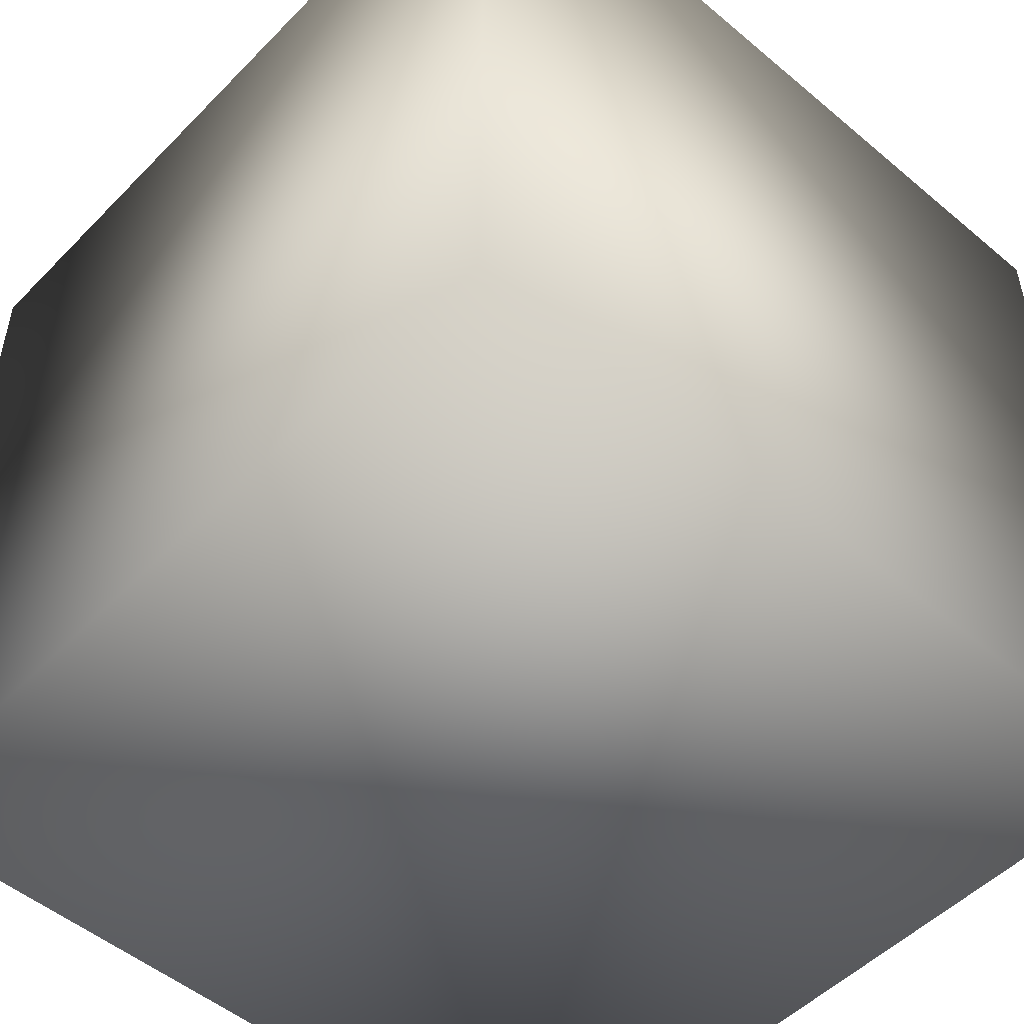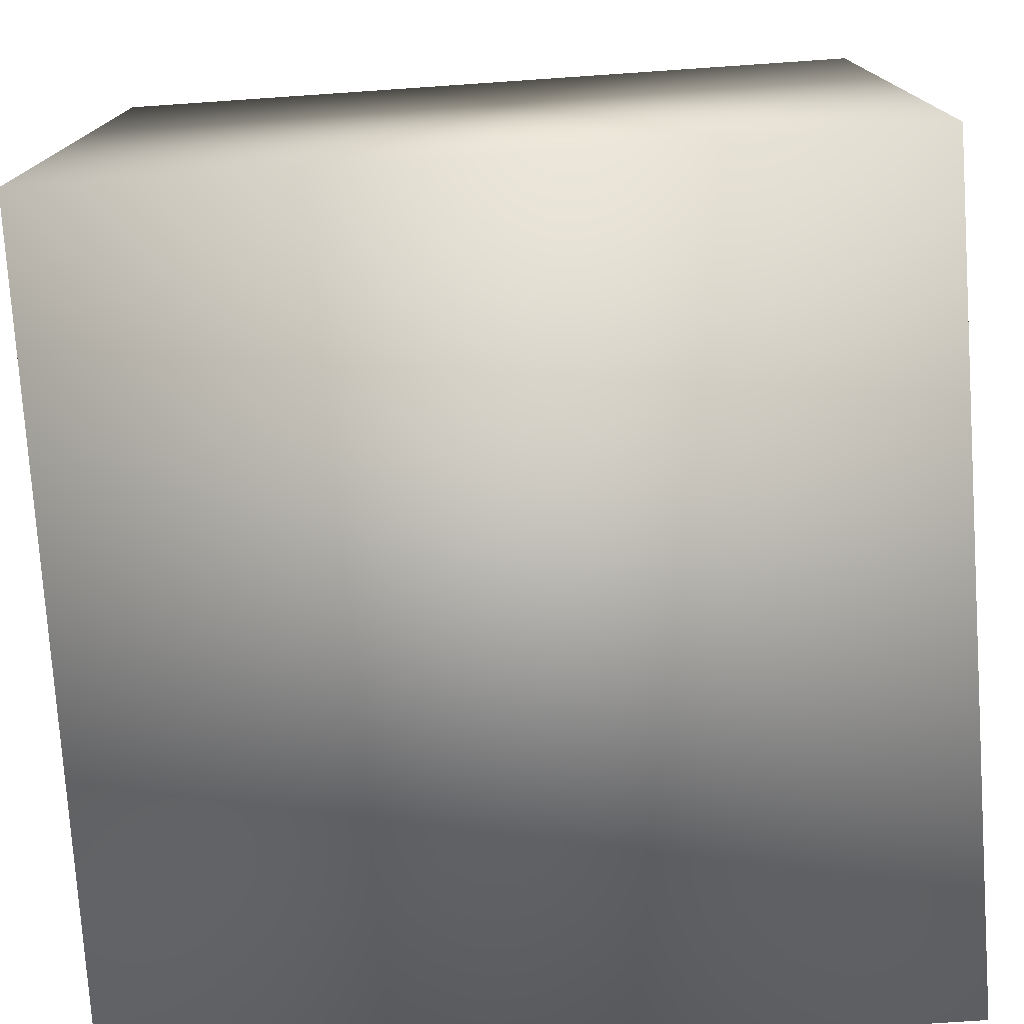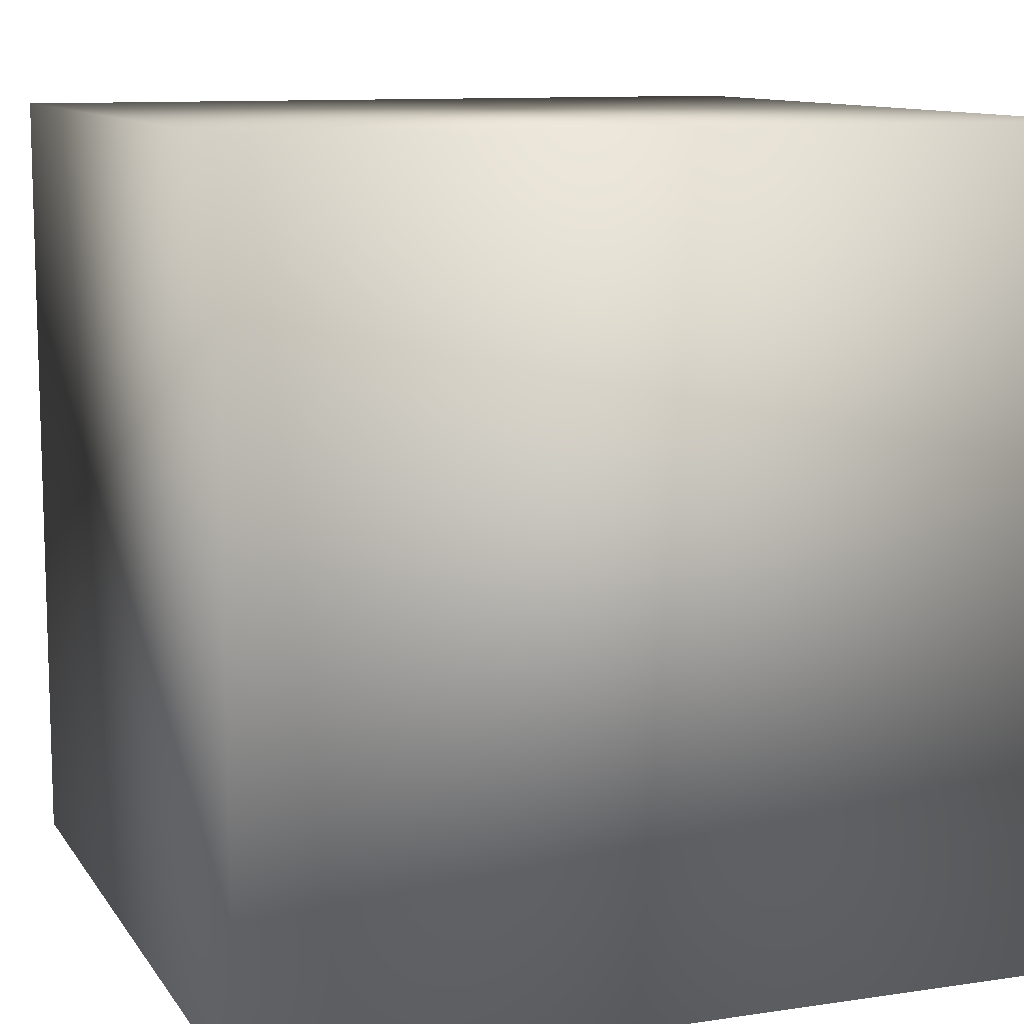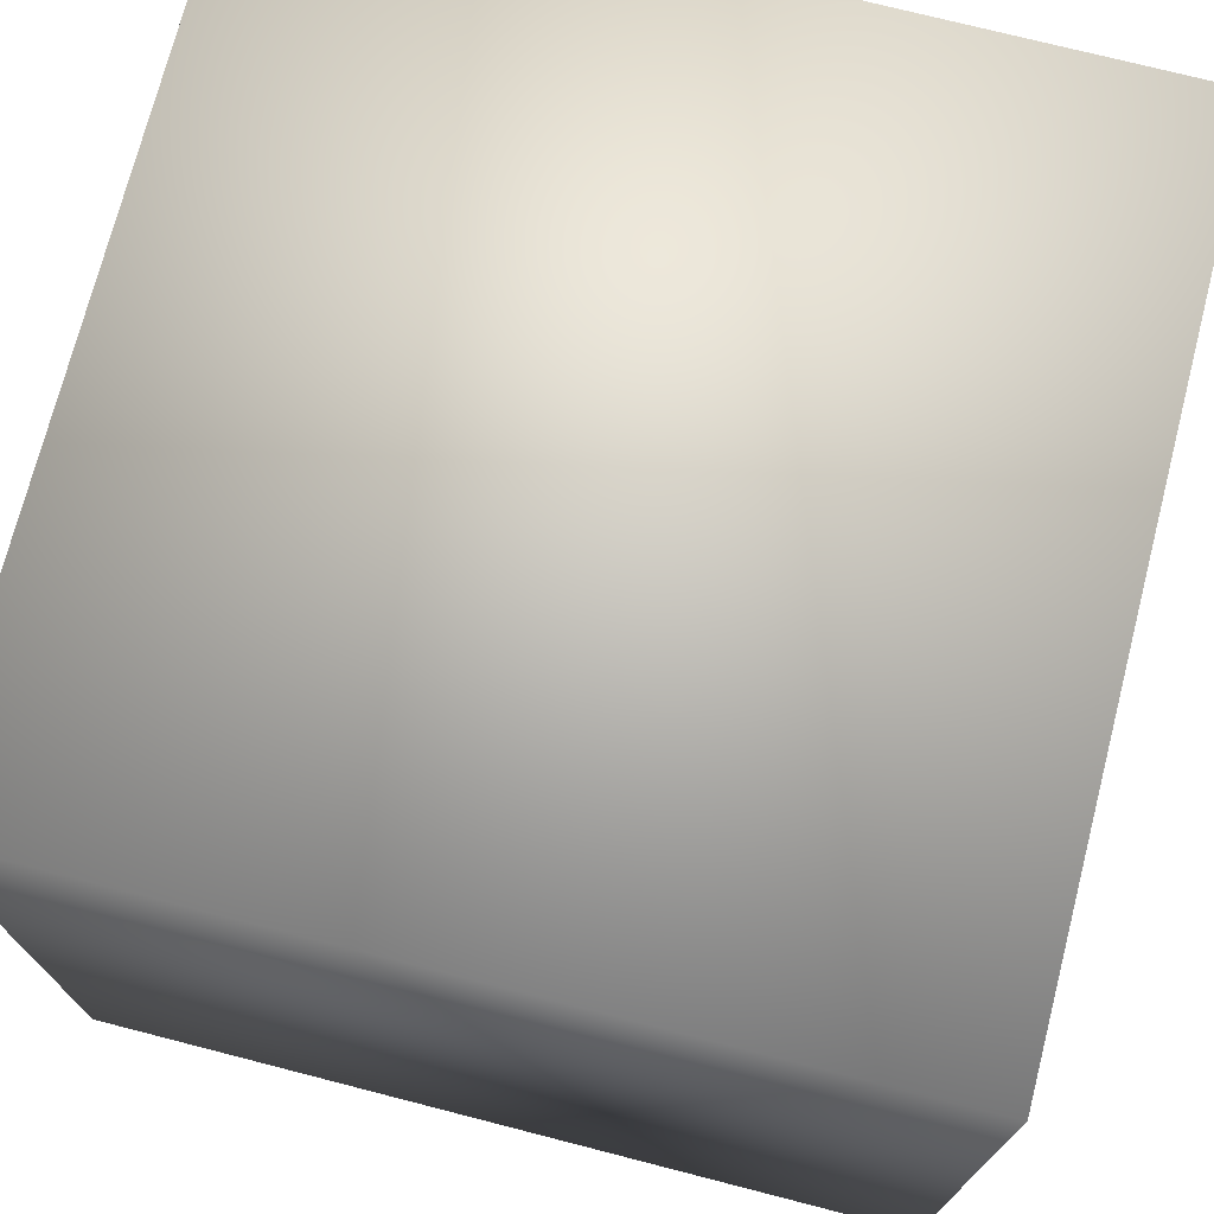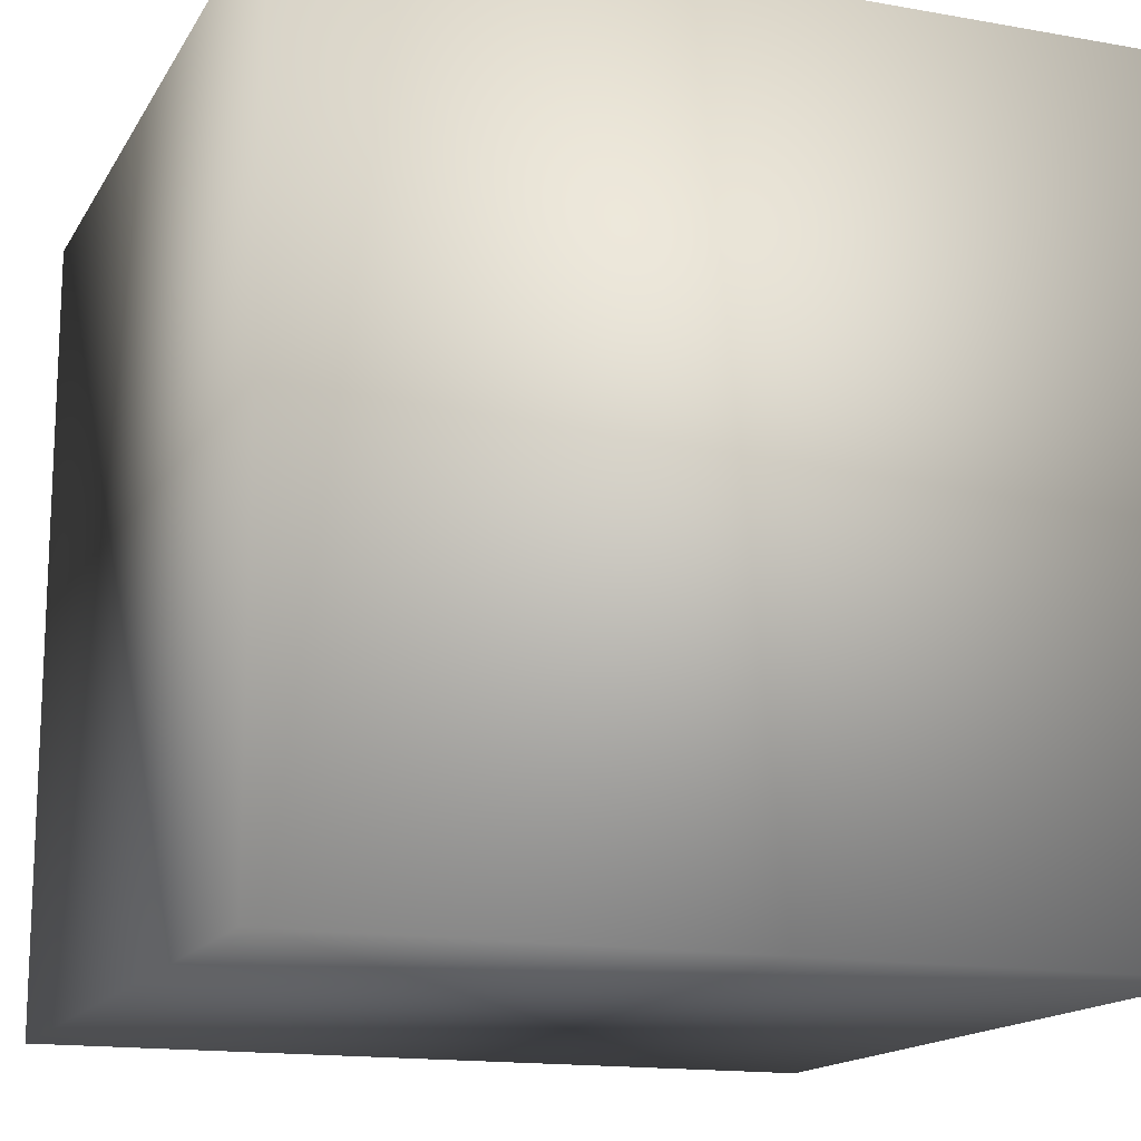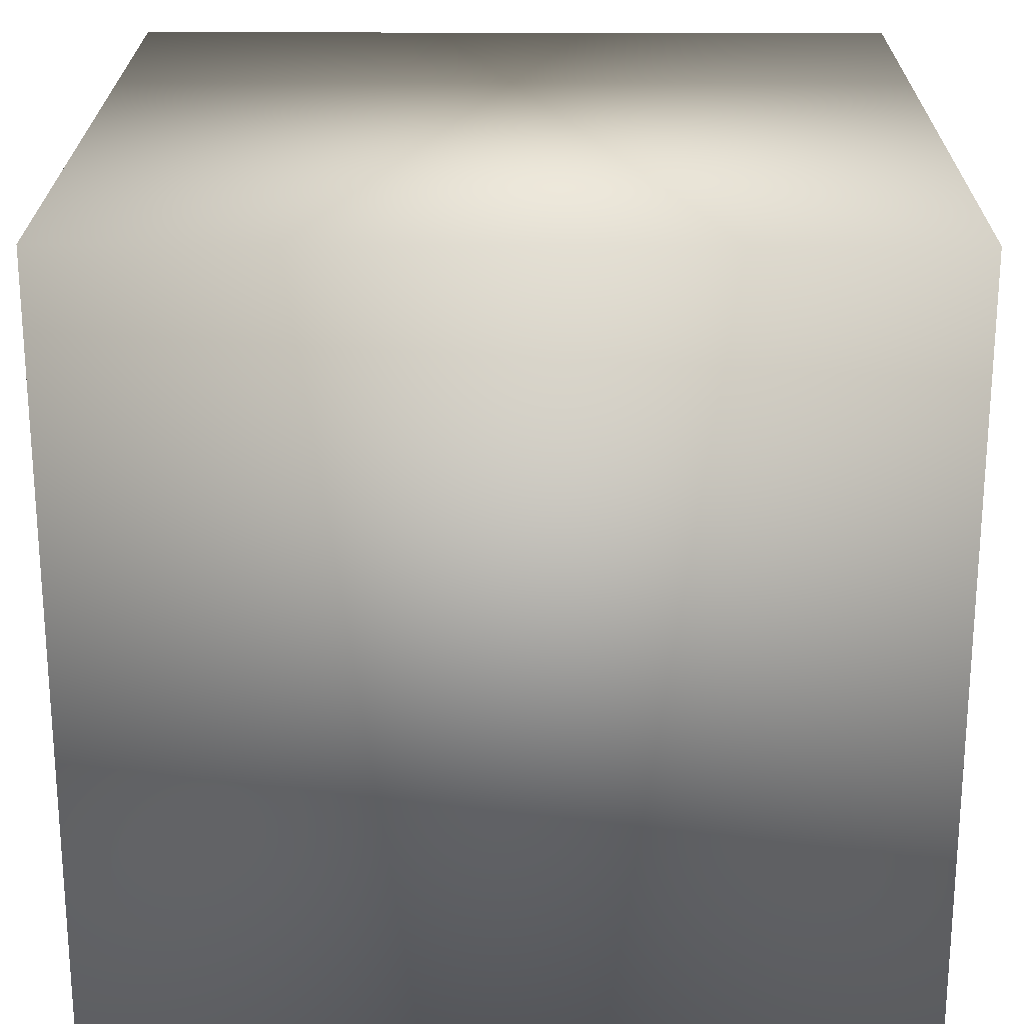
<metadata>
{"format":"obj","ext":"obj","renderer":"f3d","projection":"perspective","resolution":1024,"background":"white","views":[{"elev":-51.1,"azim":137.6,"up":"+Z"},{"elev":-76.6,"azim":-86.1,"up":"+Z"},{"elev":10.6,"azim":159.5,"up":"+Z"},{"elev":73.4,"azim":104.4,"up":"+Y"},{"elev":-15.3,"azim":-20.7,"up":"+Z"},{"elev":22.5,"azim":90.4,"up":"+Z"}]}
</metadata>
<code>
o Cube
v -1 -1 1
v -1 1 1
v -1 -1 -1
v -1 1 -1
v 1 -1 1
v 1 1 1
v 1 -1 -1
v 1 1 -1
f 2 3 1
f 4 7 3
f 8 5 7
f 6 1 5
f 7 1 3
f 4 6 8
f 2 4 3
f 4 8 7
f 8 6 5
f 6 2 1
f 7 5 1
f 4 2 6

</code>
